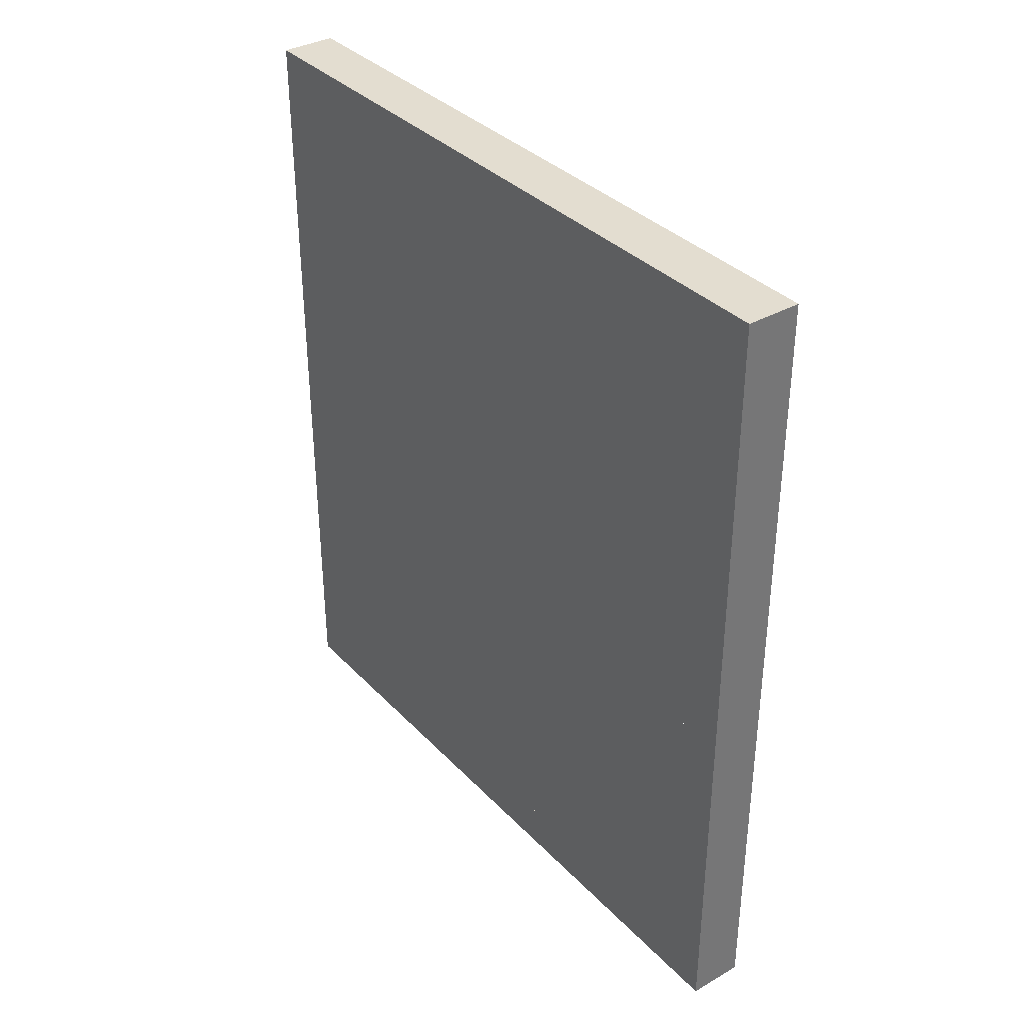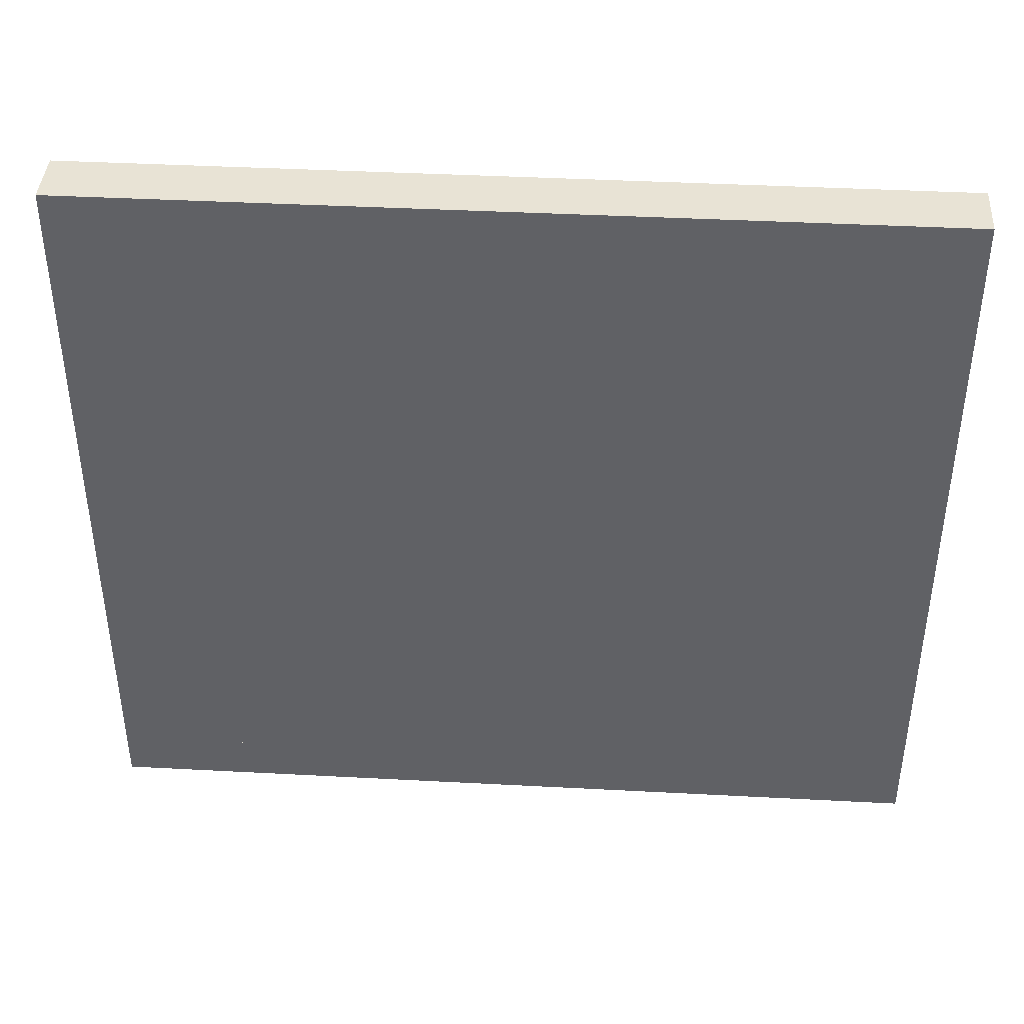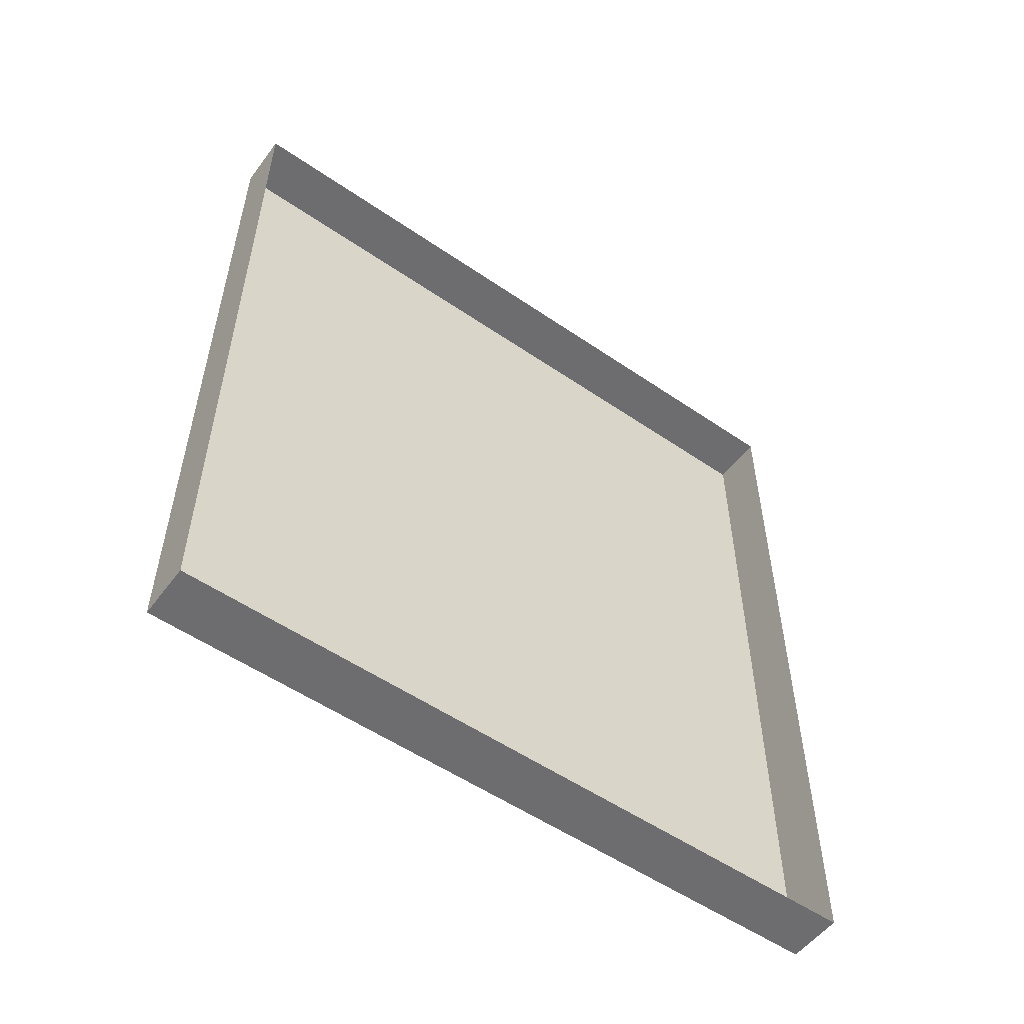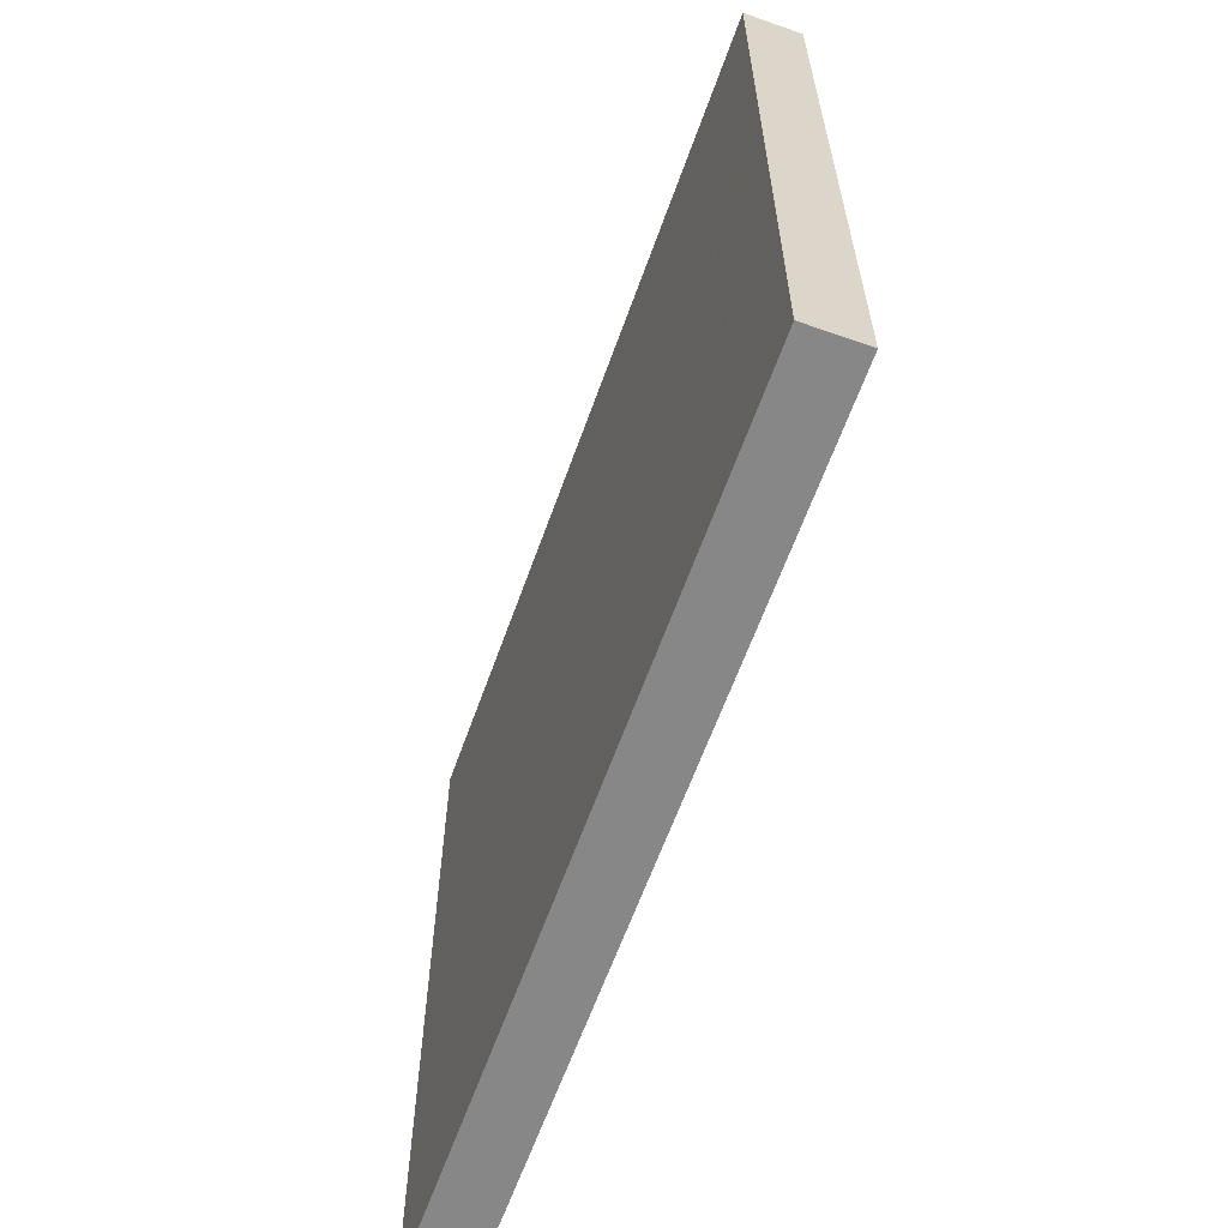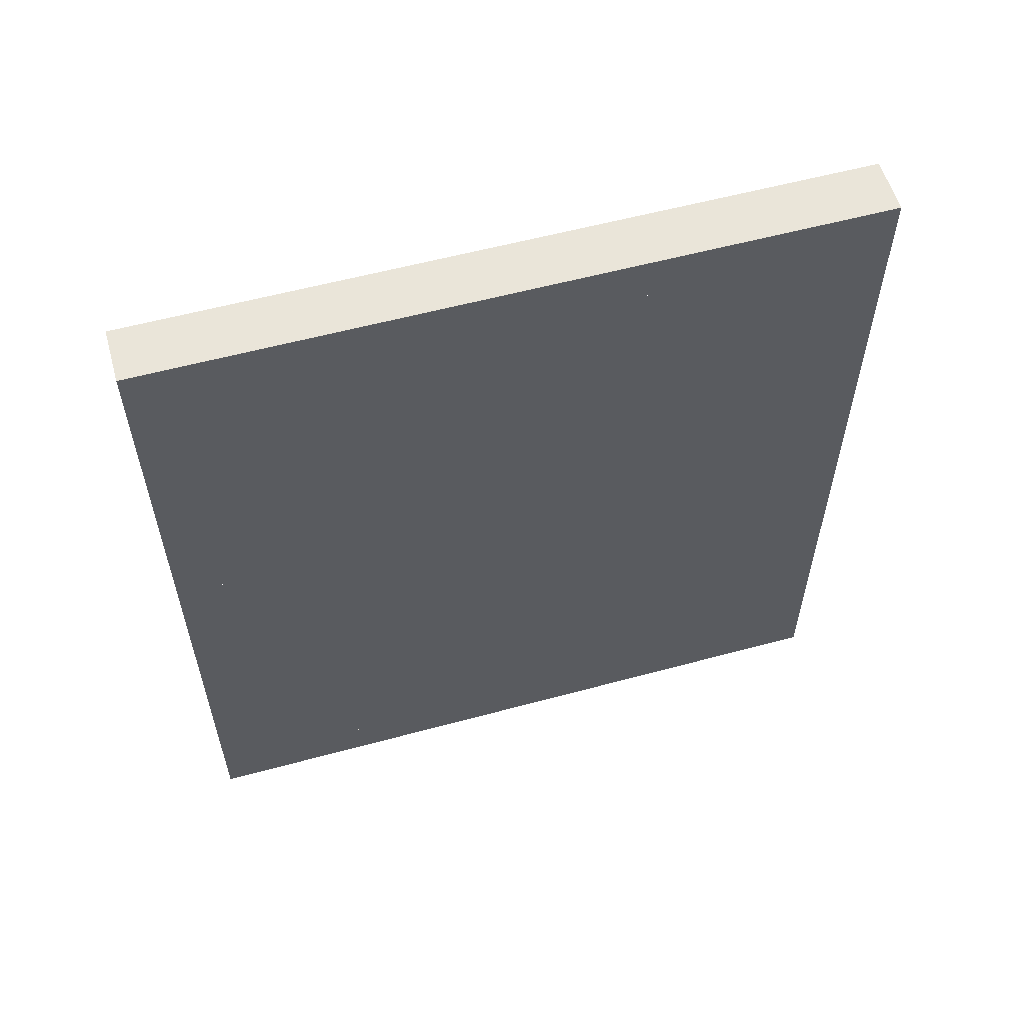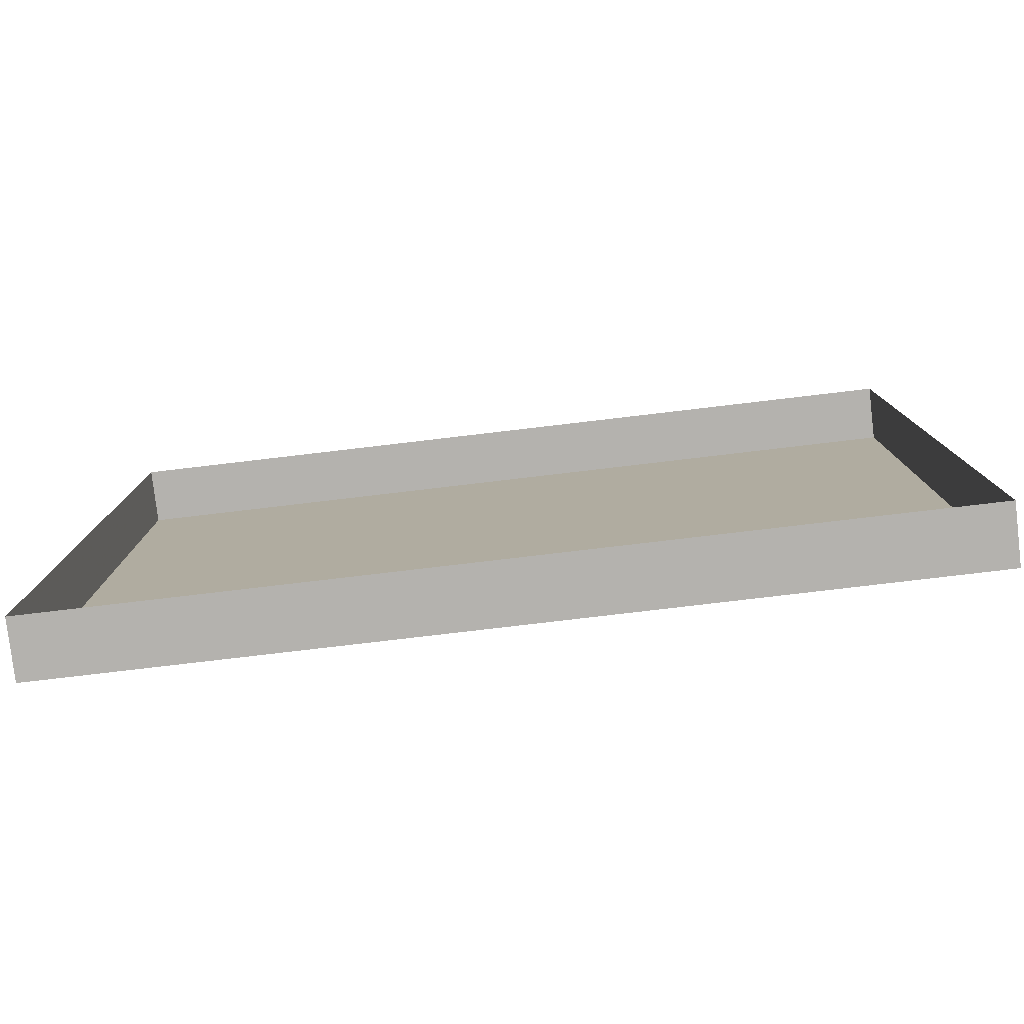
<metadata>
{"format":"obj","ext":"obj","renderer":"f3d","projection":"perspective","resolution":1024,"background":"white","views":[{"elev":35.5,"azim":143.0,"up":"+Y"},{"elev":41.0,"azim":93.7,"up":"+Z"},{"elev":-54.1,"azim":-126.1,"up":"+Y"},{"elev":-62.3,"azim":160.4,"up":"+Z"},{"elev":57.7,"azim":74.3,"up":"+Y"},{"elev":-79.7,"azim":-83.3,"up":"+Z"}]}
</metadata>
<code>
v -0.4531 -1.391 -0.07812
v -0.4531 -1.375 0.03906
v -0.4531 -1.391 0.1094
v -0.4531 -1.43 0.03906
v -0.4531 -1.43 -0.1172
v -0.4531 -1.336 -0.07812
v -0.4531 -1.352 -0.01562
v -0.4531 -1.359 0.007812
v -0.4531 -1.367 0.09375
v -0.4531 -1.414 0.1562
v -0.4531 -1.43 0.1797
v -0.4531 -1.461 0.09375
v -0.4531 -1.461 -0.03125
v -0.4531 -1.461 -0.07031
v -0.4531 -1.461 -0.1484
v -0.4531 -1.445 -0.1562
v -0.4531 -1.312 -0.1484
v -0.4531 -1.305 -0.08594
v -0.4531 -1.32 -0.04688
v -0.4531 -1.344 -0.007812
v -0.4531 -1.336 0.05469
v -0.4531 -1.352 0.01562
v -0.4531 -1.344 0.1172
v -0.4531 -1.383 0.1562
v -0.4531 -1.367 0.1953
v -0.4531 -1.461 0.2188
v -0.4531 -1.492 0.2266
v -0.4531 -1.516 0.1016
v -0.4531 -1.492 -0.01562
v -0.4531 -1.477 -0.1172
v -0.4531 -1.508 -0.1875
v -0.4531 -1.461 -0.1797
v -0.4531 -1.289 -0.1797
v -0.4531 -1.289 -0.1016
v -0.4531 -1.297 -0.04688
v -0.4531 -1.312 -0.03125
v -0.4531 -1.258 0.1094
v -0.4531 -1.258 0.03125
v -0.4531 -1.242 0.1016
v -0.4531 -1.25 0.1484
v -0.4531 -1.289 0.1641
v -0.4531 -1.281 0.09375
v -0.4531 -1.281 -0.07031
v -0.4531 -1.25 -0.04688
v -0.4531 -1.242 -0.03906
v -0.4531 -1.227 0
v -0.4531 -1.234 0.09375
v -0.4531 -1.227 0.1875
v -0.4531 -1.242 0.2266
v -0.4531 -1.289 0.2656
v -0.4531 -1.312 0.2188
v -0.4531 -1.352 0.1875
v -0.4531 -1.328 0.08594
v -0.4531 -1.266 -0.1328
v -0.4531 -1.258 -0.1328
v -0.4531 -1.242 -0.1328
v -0.4531 -1.227 -0.07812
v -0.4531 -1.203 -0.1172
v -0.4531 -1.188 -0.07812
v -0.4531 -1.211 0
v -0.4531 -1.188 0.0625
v -0.4531 -1.211 0.1562
v -0.4531 -1.195 0.1484
v -0.4531 -1.219 0.1953
v -0.4531 -1.234 0.2266
v -0.4531 -1.18 0.2656
v -0.4531 -1.172 0.1484
v -0.4531 -1.141 0.03125
v -0.4531 -1.141 0.1719
v -0.4531 -1.133 0.1953
v -0.4531 -1.062 0.2656
v -0.4531 -1.086 0.1328
v -0.4531 -1.062 -0.1328
v -0.4531 -1.094 -0.1406
v -0.4531 -1.133 -0.1719
v -0.4531 -1.094 -0.1719
v -0.4531 -1.07 -0.2031
v -0.4531 -1.062 -0.2656
v -0.4531 -1.078 -0.2266
v -0.4531 -1.133 -0.2266
v -0.4531 -1.156 -0.2656
v -0.4531 -1.195 -0.2422
v -0.4531 -1.211 -0.2656
v -0.4531 -1.258 -0.25
v -0.4531 -1.336 -0.2656
v -0.4531 -1.273 -0.2266
v -0.4531 -1.312 -0.2422
v -0.4531 -1.453 -0.2031
v -0.4531 -1.461 -0.2266
v -0.4531 -1.422 -0.2656
v -0.4531 -1.492 -0.25
v -0.4531 -1.453 -0.2656
v -0.4531 -1.523 -0.2656
v -0.4531 -1.5 -0.1094
v -0.4531 -1.602 -0.1094
v -0.4531 -1.578 -0.2656
v -0.4531 -1.625 -0.2656
v -0.4531 -1.633 -0.1172
v -0.4531 -1.672 -0.2656
v -0.4531 -1.656 -0.08594
v -0.4531 -1.672 0.03906
v -0.4531 -1.633 0.007812
v -0.4531 -1.633 0.1484
v -0.4531 -1.648 0.125
v -0.4531 -1.672 0.2656
v -0.4531 -1.625 0.2656
v -0.4531 -1.602 0.1172
v -0.4531 -1.594 0.2656
v -0.4531 -1.547 0.2656
v -0.4531 -1.531 0.2656
v -0.4531 -1.477 0.2422
v -0.4531 -1.461 0.25
v -0.4531 -1.477 0.2656
v -0.4531 -1.414 0.2656
v -0.4531 -1.273 -0.1562
v -0.4531 -1.172 -0.01562
v -0.4531 -1.156 0.03906
v -0.4531 -1.18 0.07812
v -0.4531 -1.148 -0.03906
v -0.4531 -1.125 -0.02344
v -0.4531 -1.109 0.07812
v -0.4531 -1.156 -0.1094
v -0.4531 -1.172 -0.1484
v -0.4531 -1.188 -0.2031
v -0.4531 -1.125 -0.1953
v -0.4531 -1.219 -0.2031
v -0.4531 -1.234 -0.2188
v -0.4531 -1.242 -0.2344
v -0.4531 -1.266 -0.2188
v -0.4531 -1.289 -0.2031
v -0.4531 -1.297 -0.2188
v -0.4531 -1.047 0.2812
v -0.4531 -1.688 0.2812
v -0.4531 -1.688 -0.2812
v -0.4531 -1.047 -0.2812
v -0.4531 -1.023 -0.3047
v -0.4531 -1.023 0.3047
v -0.4531 -1.711 0.3047
v -0.4531 -1.711 -0.3047
v -0.5 -1.711 -0.3047
v -0.5 -1.023 -0.3047
v -0.5 -1.023 0.3047
v -0.5 -1.711 0.3047
v -0.4531 -1.188 -0.1797
v -0.4531 -1.219 -0.1797
v -0.4531 -1.266 -0.1953
v -0.4531 -1.211 -0.1484
v -0.4531 -1.266 -0.1641
v -0.4531 -1.578 0.007812
v -0.4531 -1.602 0.05469
v -0.4531 -1.625 0.03906
v -0.4531 -1.617 -0.02344
v -0.4531 -1.602 -0.03125
v -0.4531 -1.578 -0.03906
v -0.4531 -1.539 0.01562
v -0.4531 -1.555 0.04688
v -0.4531 -1.578 0.05469
v -0.4531 -1.555 -0.02344
v -0.4531 -1.453 0.2344
f 1 2 3
f 1 8 2
f 2 8 9
f 37 38 39
f 37 39 40
f 38 44 39
f 39 47 40
f 40 47 48
f 47 60 61
f 47 61 62
f 47 62 48
f 73 72 74
f 72 120 74
f 59 122 119
f 59 119 116
f 1 3 4
f 1 4 5
f 3 10 4
f 4 10 11
f 4 11 12
f 4 12 13
f 4 13 5
f 5 13 14
f 5 14 15
f 60 59 116
f 60 116 61
f 74 120 122
f 122 120 119
f 1 5 6
f 1 6 7
f 2 9 3
f 3 9 10
f 5 16 6
f 6 16 17
f 6 20 7
f 10 24 11
f 11 24 25
f 11 25 26
f 16 32 17
f 39 46 47
f 41 51 52
f 41 52 42
f 42 52 53
f 42 53 36
f 42 36 35
f 46 57 58
f 66 67 68
f 66 68 69
f 66 69 70
f 73 74 75
f 73 75 76
f 73 76 77
f 73 77 78
f 85 84 86
f 114 52 51
f 114 51 50
f 68 121 69
f 69 121 70
f 74 122 123
f 74 123 75
f 84 128 86
f 86 128 129
f 87 131 88
f 88 131 130
f 126 145 146
f 126 146 127
f 127 146 129
f 127 129 128
f 145 147 148
f 145 148 146
f 58 57 56
f 58 56 147
f 147 56 148
f 112 159 25
f 1 7 8
f 9 22 21
f 9 21 23
f 9 23 24
f 58 123 122
f 58 122 59
f 23 25 24
f 5 15 16
f 11 26 27
f 15 31 16
f 16 31 32
f 149 150 151
f 149 151 102
f 149 102 152
f 149 152 153
f 149 153 154
f 149 154 155
f 149 155 156
f 149 156 157
f 149 157 150
f 154 158 155
f 6 17 18
f 6 18 19
f 17 33 34
f 17 34 18
f 97 95 98
f 97 98 99
f 99 98 100
f 99 100 101
f 101 100 98
f 101 98 102
f 101 102 103
f 101 103 104
f 101 104 105
f 105 104 103
f 105 103 106
f 106 103 107
f 106 107 108
f 150 107 151
f 151 107 103
f 151 103 102
f 95 153 98
f 98 153 152
f 98 152 102
f 6 19 20
f 7 20 21
f 7 21 22
f 19 21 20
f 93 31 94
f 93 94 95
f 93 95 96
f 96 95 97
f 108 107 109
f 109 107 110
f 110 107 28
f 34 33 115
f 34 115 54
f 34 54 43
f 150 157 107
f 155 158 29
f 155 29 156
f 156 29 28
f 156 28 107
f 156 107 157
f 95 158 154
f 95 154 153
f 29 95 94
f 95 29 158
f 7 22 8
f 8 22 9
f 11 27 12
f 12 27 28
f 12 28 13
f 13 28 29
f 13 29 30
f 13 30 14
f 14 30 15
f 15 30 31
f 37 43 38
f 38 43 44
f 43 54 44
f 92 91 93
f 93 91 31
f 110 28 27
f 110 27 111
f 89 31 91
f 29 94 30
f 30 94 31
f 9 24 10
f 17 32 33
f 37 40 41
f 37 41 42
f 37 42 35
f 40 48 49
f 40 49 41
f 41 49 50
f 41 50 51
f 66 70 71
f 71 70 72
f 78 77 79
f 78 79 80
f 78 80 81
f 83 82 84
f 83 84 85
f 85 87 88
f 85 88 89
f 85 89 90
f 113 112 114
f 114 112 25
f 70 121 72
f 75 125 76
f 76 125 77
f 77 125 79
f 79 125 80
f 82 124 126
f 82 126 127
f 82 127 128
f 82 128 84
f 88 130 32
f 124 144 126
f 126 144 145
f 130 33 32
f 144 58 147
f 144 147 145
f 25 159 26
f 18 34 35
f 18 35 19
f 19 35 36
f 19 36 21
f 34 43 35
f 37 35 43
f 39 45 46
f 45 55 56
f 45 56 57
f 45 57 46
f 46 58 59
f 46 59 60
f 46 60 47
f 50 65 66
f 66 65 64
f 66 64 63
f 66 63 67
f 81 80 82
f 81 82 83
f 85 86 87
f 61 116 117
f 61 117 118
f 61 118 62
f 63 118 67
f 67 118 68
f 68 118 117
f 68 117 119
f 75 123 124
f 75 124 125
f 80 125 124
f 80 124 82
f 86 129 130
f 86 130 131
f 86 131 87
f 116 119 117
f 124 123 144
f 130 129 146
f 130 146 33
f 146 148 115
f 146 115 33
f 144 123 58
f 148 56 115
f 115 56 55
f 39 44 45
f 44 54 45
f 45 54 55
f 48 62 63
f 48 63 64
f 48 64 65
f 48 65 49
f 49 65 50
f 114 25 52
f 62 118 63
f 68 119 120
f 68 120 121
f 72 121 120
f 115 55 54
f 21 53 23
f 23 53 25
f 36 53 21
f 25 53 52
f 71 72 73
f 90 89 91
f 110 111 112
f 110 112 113
f 88 31 89
f 26 159 111
f 26 111 27
f 111 159 112
f 90 91 92
f 88 32 31
f 105 71 132
f 105 132 133
f 105 133 99
f 99 133 134
f 99 134 78
f 78 134 135
f 78 135 71
f 71 135 132
f 132 135 136
f 132 136 137
f 132 137 133
f 133 137 138
f 133 138 134
f 134 138 139
f 134 139 135
f 135 139 136
f 136 139 140
f 136 140 141
f 136 141 137
f 137 141 142
f 137 142 138
f 138 142 143
f 138 143 139
f 139 143 140

</code>
